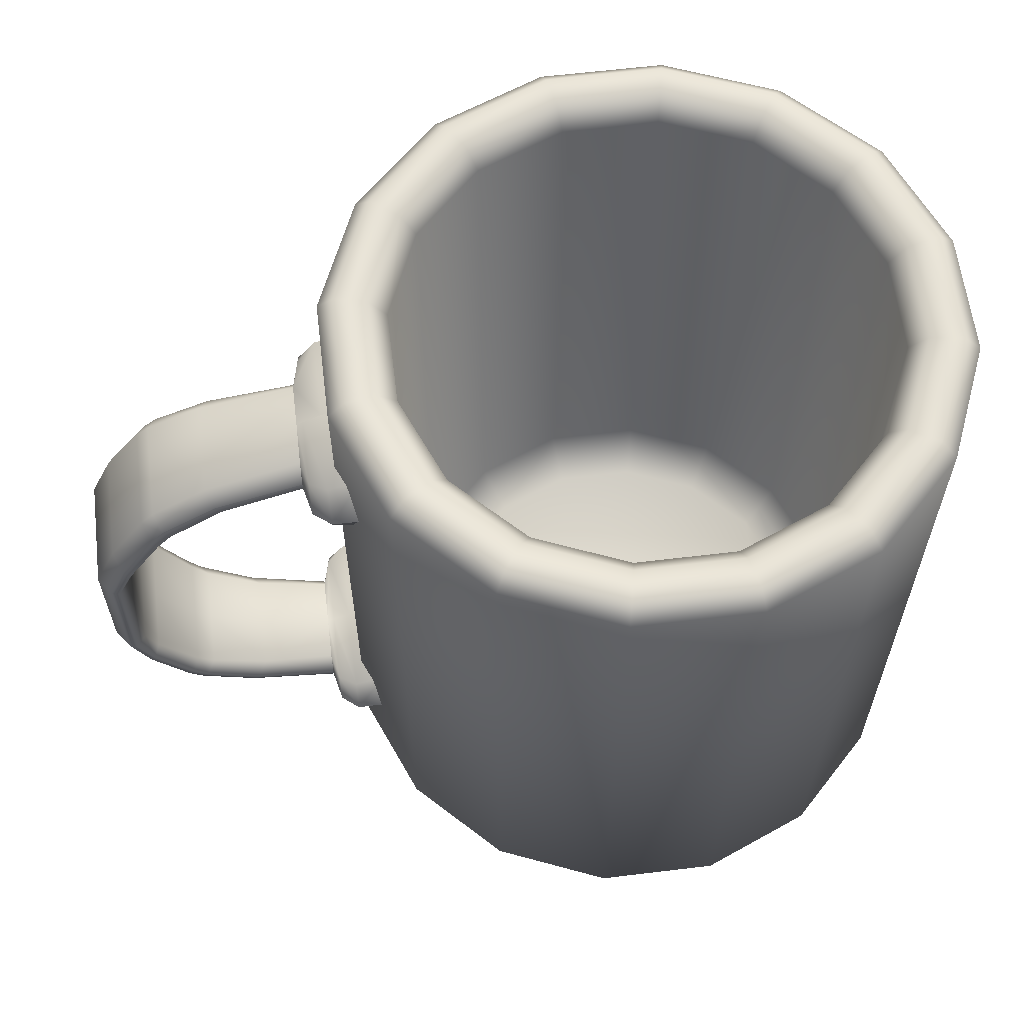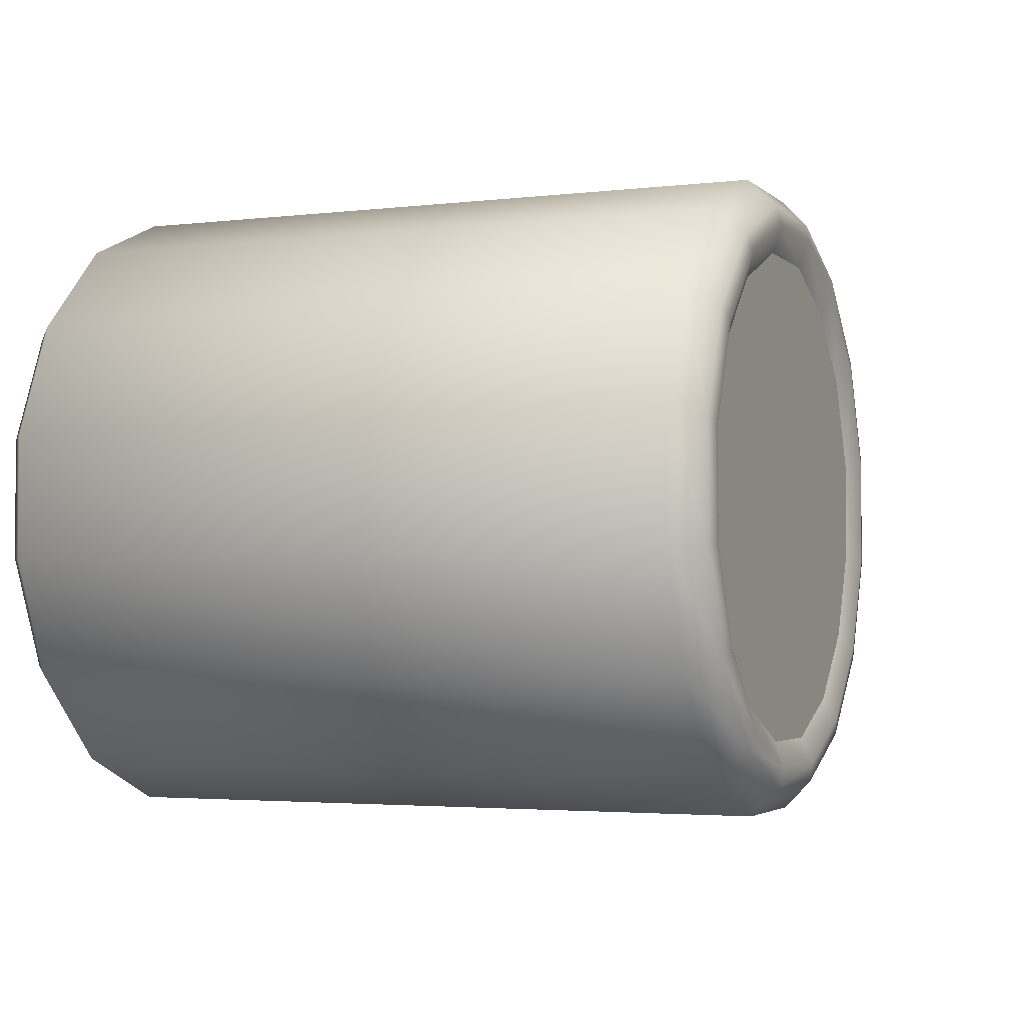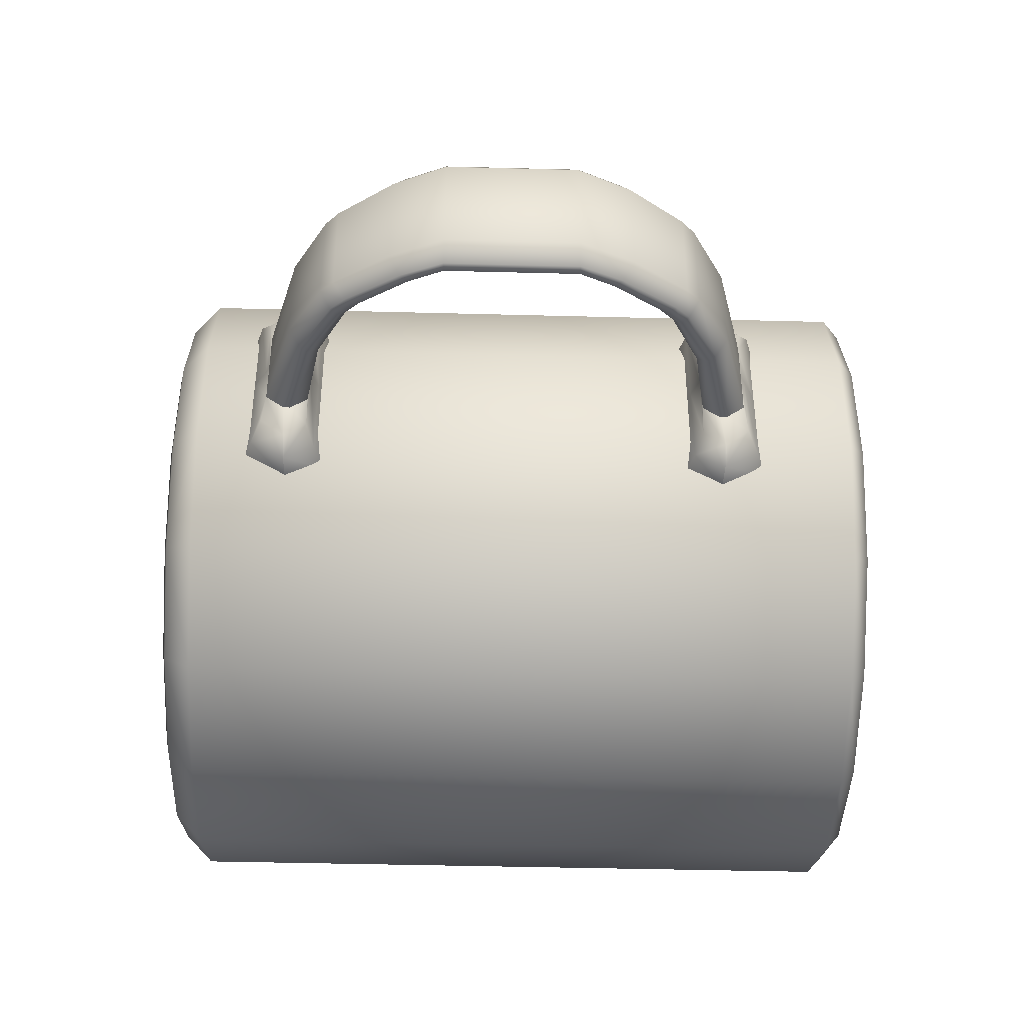
<metadata>
{"format":"obj","ext":"obj","renderer":"f3d","projection":"perspective","resolution":1024,"background":"white","views":[{"elev":61.9,"azim":173.0,"up":"+Y"},{"elev":-3.0,"azim":-67.6,"up":"+Z"},{"elev":-42.3,"azim":88.2,"up":"+Z"}]}
</metadata>
<code>
o Handle
v 0.1368 -0.0541 -0.01958
v 0.1544 -0.04422 -0.02091
v 0.1569 -0.04745 -0.01577
v 0.1394 -0.05776 -0.01482
v 0.1569 -0.04745 0.01577
v 0.1394 -0.05776 0.01482
v 0.1544 -0.04422 0.02091
v 0.1368 -0.0541 0.01958
v 0.1368 0.07586 -0.01958
v 0.1544 0.06598 -0.02091
v 0.1394 0.07952 -0.01482
v 0.1569 0.06921 -0.01577
v 0.1569 0.06921 0.01577
v 0.1394 0.07952 0.01482
v 0.1544 0.06598 0.02091
v 0.1368 0.07586 0.01958
v 0.1348 -0.05188 -0.01988
v 0.1523 -0.04186 -0.02144
v 0.1499 -0.03976 -0.01733
v 0.1321 -0.04884 -0.01574
v 0.1499 0.06152 -0.01733
v 0.1321 0.0706 -0.01574
v 0.1348 0.07364 -0.01988
v 0.1523 0.06362 -0.02144
v 0.1523 -0.04186 0.02144
v 0.1348 -0.05188 0.01988
v 0.1499 -0.03976 0.01733
v 0.1321 -0.04884 0.01574
v 0.1499 0.06152 0.01733
v 0.1321 0.0706 0.01574
v 0.1523 0.06362 0.02144
v 0.1348 0.07364 0.01988
v 0.1586 -0.03992 -0.02139
v 0.1701 -0.02278 -0.02242
v 0.1726 -0.02631 -0.01682
v 0.161 -0.04335 -0.0161
v 0.1586 0.06168 -0.02139
v 0.1701 0.04454 -0.02242
v 0.161 0.0651 -0.0161
v 0.1726 0.04807 -0.01682
v 0.161 -0.04335 0.0161
v 0.1726 -0.02631 0.01682
v 0.1586 -0.03992 0.02139
v 0.1701 -0.02278 0.02242
v 0.1586 0.06168 0.02139
v 0.1701 0.04454 0.02242
v 0.1726 0.04807 0.01682
v 0.161 0.0651 0.0161
v 0.1799 -0.009629 0.01704
v 0.1799 0.03139 0.01704
v 0.1756 0.03144 0.02267
v 0.1756 -0.009678 0.02267
v 0.1799 0.03139 -0.01704
v 0.1799 -0.009629 -0.01704
v 0.1756 -0.009678 -0.02267
v 0.1756 0.03144 -0.02267
v 0.1731 -0.0096 0.02331
v 0.1731 0.03136 0.02331
v 0.1704 -0.009626 0.01941
v 0.1704 0.03138 0.01941
v 0.1731 -0.0096 -0.02331
v 0.1731 0.03136 -0.02331
v 0.1704 -0.009626 -0.01941
v 0.1704 0.03138 -0.01941
v 0.1668 0.03967 -0.01926
v 0.155 0.05656 -0.01804
v 0.1568 0.05905 -0.02203
v 0.1684 0.04199 -0.02315
v 0.155 0.05656 0.01804
v 0.1668 0.03967 0.01926
v 0.1684 0.04199 0.02315
v 0.1568 0.05905 0.02203
v 0.1568 -0.03729 0.02203
v 0.1684 -0.02023 0.02315
v 0.1668 -0.01791 0.01926
v 0.155 -0.0348 0.01804
v 0.155 -0.0348 -0.01804
v 0.1668 -0.01791 -0.01926
v 0.1684 -0.02023 -0.02315
v 0.1568 -0.03729 -0.02203
v 0.1087 -0.05306 0.01446
v 0.1087 -0.05845 0.01836
v 0.1087 -0.05845 -0.01836
v 0.1087 -0.05306 -0.01446
v 0.1087 -0.06639 -0.01373
v 0.1087 -0.06071 -0.0182
v 0.1087 -0.06071 0.0182
v 0.1087 -0.06639 0.01373
v 0.1087 0.07482 -0.01446
v 0.1087 0.08021 -0.01836
v 0.1087 0.08021 0.01836
v 0.1087 0.07482 0.01446
v 0.1087 0.08815 0.01373
v 0.1087 0.08247 0.0182
v 0.1087 0.08247 -0.0182
v 0.1087 0.08815 -0.01373
v 0.09096 -0.04761 -0.02798
v 0.09096 -0.05991 -0.03293
v 0.09096 -0.05991 -0.03293
v 0.09096 -0.07405 -0.02672
v 0.09096 -0.07405 0.02672
v 0.09096 -0.05991 0.03293
v 0.09096 -0.05991 0.03293
v 0.09096 -0.04761 0.02798
v 0.09096 0.06936 0.02798
v 0.09096 0.08167 0.03293
v 0.09096 0.08167 0.03293
v 0.09096 0.09581 0.02672
v 0.09096 0.09581 -0.02672
v 0.09096 0.08167 -0.03293
v 0.09096 0.08167 -0.03293
v 0.09096 0.06936 -0.02798
v 0.1007 0.0723 0.02798
v 0.1065 0.07476 0.02345
v 0.1007 0.08178 0.03293
v 0.1064 0.08135 0.0284
v 0.1007 0.08178 0.03293
v 0.1064 0.08205 0.02838
v 0.1007 0.09267 0.02672
v 0.1065 0.0894 0.02223
v 0.1007 0.09267 -0.02672
v 0.1065 0.0894 -0.02223
v 0.1007 0.08178 -0.03293
v 0.1064 0.08205 -0.02838
v 0.1007 0.08178 -0.03293
v 0.1064 0.08135 -0.0284
v 0.1007 0.0723 -0.02798
v 0.1065 0.07476 -0.02345
v 0.1007 -0.05054 -0.02798
v 0.1065 -0.053 -0.02345
v 0.1007 -0.06002 -0.03293
v 0.1064 -0.05959 -0.0284
v 0.1007 -0.06002 -0.03293
v 0.1064 -0.06029 -0.02838
v 0.1007 -0.07091 -0.02672
v 0.1065 -0.06764 -0.02223
v 0.1007 -0.07091 0.02672
v 0.1065 -0.06764 0.02223
v 0.1007 -0.06002 0.03293
v 0.1064 -0.06029 0.02838
v 0.1007 -0.06002 0.03293
v 0.1064 -0.05959 0.0284
v 0.1007 -0.05054 0.02798
v 0.1065 -0.053 0.02345
v 0.1065 -0.053 0
v 0.1007 -0.05054 0
v 0.1007 0.0723 0
v 0.1065 0.07476 0
v 0.09096 0.06936 0
v 0.09096 -0.04761 0
v 0.1087 0.07482 0
v 0.1087 -0.05306 0
v 0.155 -0.0348 0
v 0.1321 -0.04884 0
v 0.1704 0.03138 0
v 0.1499 -0.03976 0
v 0.155 0.05656 0
v 0.1668 0.03967 0
v 0.1668 -0.01791 0
v 0.1321 0.0706 0
v 0.1704 -0.009626 0
v 0.1499 0.06152 0
v 0.1007 -0.07091 0
v 0.1065 -0.06764 0
v 0.1007 0.09267 0
v 0.1065 0.0894 0
v 0.09096 0.09581 0
v 0.09096 -0.07405 0
v 0.1087 0.08815 0
v 0.1087 -0.06639 0
g Handle
f 2 3 4 1
f 2 18 80 33
f 4 170 85
f 5 3 36 41
f 5 7 8 6
f 6 4 3 5
f 6 88 170 4
f 7 25 26 8
f 8 26 82 87
f 9 11 12 10
f 9 23 90 95
f 10 24 23 9
f 11 96 169 14
f 12 13 48 39
f 13 12 11 14
f 14 16 15 13
f 14 169 93
f 15 31 72 45
f 16 32 31 15
f 17 1 86 83
f 17 20 19 18
f 18 2 1 17
f 19 156 153 77
f 20 84 152 154
f 20 154 156 19
f 21 162 160 22
f 22 23 24 21
f 22 160 151 89
f 24 10 37 67
f 25 7 43 73
f 25 27 28 26
f 27 156 154 28
f 28 154 152 81
f 29 31 32 30
f 29 162 157 69
f 30 92 151 160
f 30 160 162 29
f 32 16 94 91
f 33 36 3 2
f 34 35 36 33
f 34 79 61 55
f 37 39 40 38
f 38 68 67 37
f 39 37 10 12
f 39 48 47 40
f 40 47 50 53
f 41 36 35 42
f 41 43 7 5
f 42 35 54 49
f 42 44 43 41
f 44 74 73 43
f 45 48 13 15
f 46 47 48 45
f 46 71 58 51
f 49 52 44 42
f 49 54 53 50
f 50 51 52 49
f 51 50 47 46
f 52 57 74 44
f 53 56 38 40
f 54 55 56 53
f 55 54 35 34
f 56 62 68 38
f 57 52 51 58
f 58 60 59 57
f 59 161 159 75
f 60 155 161 59
f 61 63 64 62
f 62 56 55 61
f 63 161 155 64
f 64 155 158 65
f 65 68 62 64
f 65 158 157 66
f 66 67 68 65
f 66 157 162 21
f 67 66 21 24
f 69 72 31 29
f 69 157 158 70
f 70 71 72 69
f 70 158 155 60
f 71 46 45 72
f 71 70 60 58
f 73 76 27 25
f 74 75 76 73
f 75 74 57 59
f 75 159 153 76
f 76 153 156 27
f 77 80 18 19
f 77 153 159 78
f 78 79 80 77
f 78 159 161 63
f 79 34 33 80
f 79 78 63 61
f 81 82 26 28
f 83 84 20 17
f 85 86 1 4
f 87 88 6 8
f 89 90 23 22
f 91 92 30 32
f 93 94 16 14
f 95 96 11 9
f 81 144 142 82
f 82 142 140 87
f 87 140 138 88
f 91 116 114 92
f 93 120 118 94
f 93 165 119 120
f 94 118 116 91
f 101 137 139 102
f 102 139 141 103
f 103 141 143 104
f 105 113 115 106
f 106 115 117 107
f 107 117 119 108
f 113 147 148 114
f 114 116 115 113
f 114 148 151 92
f 117 115 116 118
f 118 120 119 117
f 119 165 167 108
f 137 163 164 138
f 138 140 139 137
f 138 164 170 88
f 141 139 140 142
f 142 144 143 141
f 143 146 150 104
f 144 145 146 143
f 149 147 113 105
f 152 145 144 81
f 168 163 137 101
f 169 166 165 93
f 83 132 130 84
f 85 136 134 86
f 85 163 135 136
f 86 134 132 83
f 89 128 126 90
f 90 126 124 95
f 95 124 122 96
f 97 129 131 98
f 98 131 133 99
f 99 133 135 100
f 109 121 123 110
f 110 123 125 111
f 111 125 127 112
f 121 165 166 122
f 122 124 123 121
f 122 166 169 96
f 125 123 124 126
f 126 128 127 125
f 127 147 149 112
f 128 148 147 127
f 129 146 145 130
f 130 132 131 129
f 130 145 152 84
f 133 131 132 134
f 134 136 135 133
f 135 163 168 100
f 150 146 129 97
f 151 148 128 89
f 167 165 121 109
f 170 164 163 85
o Cup
v 0.09808 -0.08882 -0.01951
v 0.09808 -0.08882 0.01951
v 0.08315 -0.08882 0.05556
v 0.05556 -0.08882 0.08315
v 0.01951 -0.08882 0.09808
v -0.01951 -0.08882 0.09808
v -0.05556 -0.08882 0.08315
v -0.08315 -0.08882 0.05556
v -0.09808 -0.08882 0.01951
v -0.09808 -0.08882 -0.01951
v -0.08315 -0.08882 -0.05556
v -0.05556 -0.08882 -0.08315
v -0.01951 -0.08882 -0.09808
v 0.01951 -0.08882 -0.09808
v 0.05556 -0.08882 -0.08315
v 0.08315 -0.08882 -0.05556
v 0.09808 0.1239 -0.01951
v 0.09268 0.1288 -0.01844
v 0.09268 0.1288 0.01844
v 0.09808 0.1239 0.01951
v 0.07857 0.1288 0.0525
v 0.08315 0.1239 0.05556
v 0.0525 0.1288 0.07857
v 0.05556 0.1239 0.08315
v 0.01844 0.1288 0.09268
v 0.01951 0.1239 0.09808
v -0.01844 0.1288 0.09268
v -0.01951 0.1239 0.09808
v -0.0525 0.1288 0.07857
v -0.05556 0.1239 0.08315
v -0.07857 0.1288 0.0525
v -0.08315 0.1239 0.05556
v -0.09268 0.1288 0.01844
v -0.09808 0.1239 0.01951
v -0.09268 0.1288 -0.01844
v -0.09808 0.1239 -0.01951
v -0.07857 0.1288 -0.0525
v -0.08315 0.1239 -0.05556
v -0.0525 0.1288 -0.07857
v -0.05556 0.1239 -0.08315
v -0.01844 0.1288 -0.09268
v -0.01951 0.1239 -0.09808
v 0.01844 0.1288 -0.09268
v 0.01951 0.1239 -0.09808
v 0.0525 0.1288 -0.07857
v 0.05556 0.1239 -0.08315
v 0.07857 0.1288 -0.0525
v 0.08315 0.1239 -0.05556
v 0.08249 0.1278 0.01641
v 0.07709 0.1217 0.01533
v 0.08249 0.1278 -0.01641
v 0.07709 0.1217 -0.01533
v 0.06993 0.1278 -0.04673
v 0.06535 0.1217 -0.04367
v 0.04673 0.1278 -0.06993
v 0.04367 0.1217 -0.06535
v 0.01641 0.1278 -0.08249
v 0.01533 0.1217 -0.07709
v -0.01641 0.1278 -0.08249
v -0.01533 0.1217 -0.07709
v -0.04673 0.1278 -0.06993
v -0.04367 0.1217 -0.06535
v -0.06993 0.1278 -0.04673
v -0.06535 0.1217 -0.04367
v -0.08249 0.1278 -0.01641
v -0.07709 0.1217 -0.01533
v -0.08249 0.1278 0.01641
v -0.07709 0.1217 0.01533
v -0.06993 0.1278 0.04673
v -0.06535 0.1217 0.04367
v -0.04673 0.1278 0.06993
v -0.04367 0.1217 0.06535
v -0.01641 0.1278 0.08249
v -0.01533 0.1217 0.07709
v 0.01641 0.1278 0.08249
v 0.01533 0.1217 0.07709
v 0.04673 0.1278 0.06993
v 0.04367 0.1217 0.06535
v 0.06993 0.1278 0.04673
v 0.06535 0.1217 0.04367
v 0.07543 -0.09541 -0.015
v 0.07543 -0.09541 0.015
v 0.06394 -0.09541 0.04273
v 0.04273 -0.09541 0.06394
v 0.015 -0.09541 0.07543
v -0.015 -0.09541 0.07543
v -0.04273 -0.09541 0.06394
v -0.06394 -0.09541 0.04273
v -0.07543 -0.09541 0.015
v -0.07543 -0.09541 -0.015
v -0.06394 -0.09541 -0.04273
v -0.04273 -0.09541 -0.06394
v -0.015 -0.09541 -0.07543
v 0.015 -0.09541 -0.07543
v 0.04273 -0.09541 -0.06394
v 0.06394 -0.09541 -0.04273
v 0.08356 -0.09867 -0.01662
v 0.08945 -0.09744 -0.01779
v 0.08356 -0.09867 0.01662
v 0.08945 -0.09744 0.01779
v 0.07084 -0.09867 0.04734
v 0.07583 -0.09744 0.05067
v 0.04734 -0.09867 0.07084
v 0.05067 -0.09744 0.07583
v 0.01662 -0.09867 0.08356
v 0.01779 -0.09744 0.08945
v -0.01662 -0.09867 0.08356
v -0.01779 -0.09744 0.08945
v -0.04734 -0.09867 0.07084
v -0.05067 -0.09744 0.07583
v -0.07084 -0.09867 0.04734
v -0.07583 -0.09744 0.05067
v -0.08356 -0.09867 0.01662
v -0.08945 -0.09744 0.01779
v -0.08356 -0.09867 -0.01662
v -0.08945 -0.09744 -0.01779
v -0.07084 -0.09867 -0.04734
v -0.07583 -0.09744 -0.05067
v -0.04734 -0.09867 -0.07084
v -0.05067 -0.09744 -0.07583
v -0.01662 -0.09867 -0.08356
v -0.01779 -0.09744 -0.08945
v 0.01662 -0.09867 -0.08356
v 0.01779 -0.09744 -0.08945
v 0.04734 -0.09867 -0.07084
v 0.05067 -0.09744 -0.07583
v 0.07084 -0.09867 -0.04734
v 0.07583 -0.09744 -0.05067
v 0.07709 -0.07301 0.01533
v 0.07709 -0.07301 -0.01533
v 0.06535 -0.07301 -0.04367
v 0.04367 -0.07301 -0.06535
v 0.01533 -0.07301 -0.07709
v -0.01533 -0.07301 -0.07709
v -0.04367 -0.07301 -0.06535
v -0.06535 -0.07301 -0.04367
v -0.07709 -0.07301 -0.01533
v -0.07709 -0.07301 0.01533
v -0.06535 -0.07301 0.04367
v -0.04367 -0.07301 0.06535
v -0.01533 -0.07301 0.07709
v 0.01533 -0.07301 0.07709
v 0.04367 -0.07301 0.06535
v 0.06535 -0.07301 0.04367
v 0.0652 -0.0849 0.01297
v 0.0652 -0.0849 -0.01297
v 0.05527 -0.0849 -0.03693
v 0.03693 -0.0849 -0.05527
v 0.01297 -0.0849 -0.0652
v -0.01297 -0.0849 -0.0652
v -0.03693 -0.0849 -0.05527
v -0.05527 -0.0849 -0.03693
v -0.0652 -0.0849 -0.01297
v -0.0652 -0.0849 0.01297
v -0.05527 -0.0849 0.03693
v -0.03693 -0.0849 0.05527
v -0.01297 -0.0849 0.0652
v 0.01297 -0.0849 0.0652
v 0.03693 -0.0849 0.05527
v 0.05527 -0.0849 0.03693
v 0.07115 -0.07895 0.01415
v 0.06031 -0.07895 0.0403
v 0.0403 -0.07895 0.06031
v 0.01415 -0.07895 0.07115
v -0.01415 -0.07895 0.07115
v -0.0403 -0.07895 0.06031
v -0.06031 -0.07895 0.0403
v -0.07115 -0.07895 0.01415
v -0.07115 -0.07895 -0.01415
v -0.06031 -0.07895 -0.0403
v -0.0403 -0.07895 -0.06031
v -0.01415 -0.07895 -0.07115
v 0.01415 -0.07895 -0.07115
v 0.0403 -0.07895 -0.06031
v 0.06031 -0.07895 -0.0403
v 0.07115 -0.07895 -0.01415
v 0.07115 -0.07895 7.494e-17
v 0.07709 -0.07301 2.637e-17
v 0.08356 -0.09867 -3.914e-16
v 0.08945 -0.09744 4.982e-16
v 0.07543 -0.09541 -4.996e-16
v 0.07709 0.1217 5.551e-18
v 0.09808 0.1239 1.388e-18
v 0.08249 0.1278 7.952e-16
v 0.09268 0.1288 -7.841e-16
v 0.09808 -0.08882 1.388e-18
v 0.07425 0.1283 -0.04961
v 0.04961 0.1283 -0.07425
v 0.01742 0.1283 -0.08758
v -0.01742 0.1283 -0.08758
v -0.04961 0.1283 -0.07425
v -0.07425 0.1283 -0.04961
v -0.08758 0.1283 -0.01742
v -0.08758 0.1283 0.01742
v -0.07425 0.1283 0.04961
v -0.04961 0.1283 0.07425
v -0.01742 0.1283 0.08758
v 0.01742 0.1283 0.08758
v 0.04961 0.1283 0.07425
v 0.07425 0.1283 0.04961
v 0.08758 0.1283 0.01742
v 0.08758 0.1283 -0.01742
v 0.08758 0.1283 5.551e-18
g Cup
f 219 354 352 220
f 219 371 373 354
f 220 250 249 219
f 220 352 348 299
f 221 223 224 222
f 221 372 357 223
f 222 224 301 300
f 222 352 354 221
f 223 225 226 224
f 223 357 358 225
f 224 226 302 301
f 225 227 228 226
f 225 358 359 227
f 226 228 303 302
f 227 229 230 228
f 227 359 360 229
f 228 230 304 303
f 229 231 232 230
f 229 360 361 231
f 230 232 305 304
f 231 233 234 232
f 231 361 362 233
f 232 234 306 305
f 233 235 236 234
f 233 362 363 235
f 234 236 307 306
f 235 237 238 236
f 235 363 364 237
f 236 238 308 307
f 237 239 240 238
f 237 364 365 239
f 238 240 309 308
f 239 241 242 240
f 239 365 366 241
f 240 242 310 309
f 241 243 244 242
f 241 366 367 243
f 242 244 311 310
f 243 245 246 244
f 243 367 368 245
f 244 246 312 311
f 245 247 248 246
f 245 368 369 247
f 246 248 313 312
f 247 249 250 248
f 247 369 370 249
f 248 250 314 313
f 249 370 371 219
f 252 253 351
f 254 255 351 253
f 256 257 351 255
f 258 259 351 257
f 260 261 351 259
f 262 263 351 261
f 264 265 351 263
f 266 251 351 265
f 299 314 250 220
f 300 301 345 346
f 300 348 352 222
f 301 302 344 345
f 302 303 343 344
f 303 304 342 343
f 304 305 341 342
f 305 306 340 341
f 306 307 339 340
f 307 308 338 339
f 308 309 337 338
f 309 310 336 337
f 310 311 335 336
f 311 312 334 335
f 312 313 333 334
f 313 314 332 333
f 314 299 331 332
f 346 347 348 300
f 348 347 331 299
f 354 373 372 221
f 171 187 353 356
f 171 268 298 186
f 172 173 272 270
f 172 190 192 173
f 172 356 353 190
f 173 174 274 272
f 173 192 194 174
f 174 175 276 274
f 174 194 196 175
f 175 176 278 276
f 175 196 198 176
f 176 177 280 278
f 176 198 200 177
f 177 178 282 280
f 177 200 202 178
f 178 179 284 282
f 178 202 204 179
f 179 180 286 284
f 179 204 206 180
f 180 181 288 286
f 180 206 208 181
f 181 182 290 288
f 181 208 210 182
f 182 183 292 290
f 182 210 212 183
f 183 184 294 292
f 183 212 214 184
f 184 185 296 294
f 184 214 216 185
f 185 186 298 296
f 185 216 218 186
f 186 218 187 171
f 187 218 217 188
f 188 217 357 372
f 188 355 353 187
f 189 191 192 190
f 189 355 373 371
f 190 353 355 189
f 194 192 191 193
f 196 194 193 195
f 198 196 195 197
f 200 198 197 199
f 202 200 199 201
f 204 202 201 203
f 206 204 203 205
f 208 206 205 207
f 210 208 207 209
f 212 210 209 211
f 214 212 211 213
f 216 214 213 215
f 218 216 215 217
f 252 269 271 253
f 253 271 273 254
f 254 273 275 255
f 255 275 277 256
f 256 277 279 257
f 257 279 281 258
f 258 281 283 259
f 259 283 285 260
f 260 285 287 261
f 261 287 289 262
f 262 289 291 263
f 263 291 293 264
f 264 293 295 265
f 265 295 297 266
f 266 297 267 251
f 267 297 298 268
f 267 349 351 251
f 268 350 349 267
f 269 349 350 270
f 270 272 271 269
f 270 350 356 172
f 272 274 273 271
f 274 276 275 273
f 276 278 277 275
f 278 280 279 277
f 280 282 281 279
f 282 284 283 281
f 284 286 285 283
f 286 288 287 285
f 288 290 289 287
f 290 292 291 289
f 292 294 293 291
f 294 296 295 293
f 296 298 297 295
f 315 347 346 316
f 316 317 330 315
f 316 346 345 317
f 317 345 344 318
f 318 329 330 317
f 318 344 343 319
f 319 328 329 318
f 319 343 342 320
f 320 327 328 319
f 320 342 341 321
f 321 326 327 320
f 321 341 340 322
f 322 325 326 321
f 322 340 339 323
f 323 324 325 322
f 323 339 338 324
f 324 338 337 325
f 325 337 336 326
f 326 336 335 327
f 327 335 334 328
f 328 334 333 329
f 329 333 332 330
f 330 332 331 315
f 331 347 315
f 351 349 269 252
f 356 350 268 171
f 358 357 217 215
f 359 358 215 213
f 360 359 213 211
f 361 360 211 209
f 362 361 209 207
f 363 362 207 205
f 364 363 205 203
f 365 364 203 201
f 366 365 201 199
f 367 366 199 197
f 368 367 197 195
f 369 368 195 193
f 370 369 193 191
f 371 370 191 189
f 372 373 355 188

</code>
